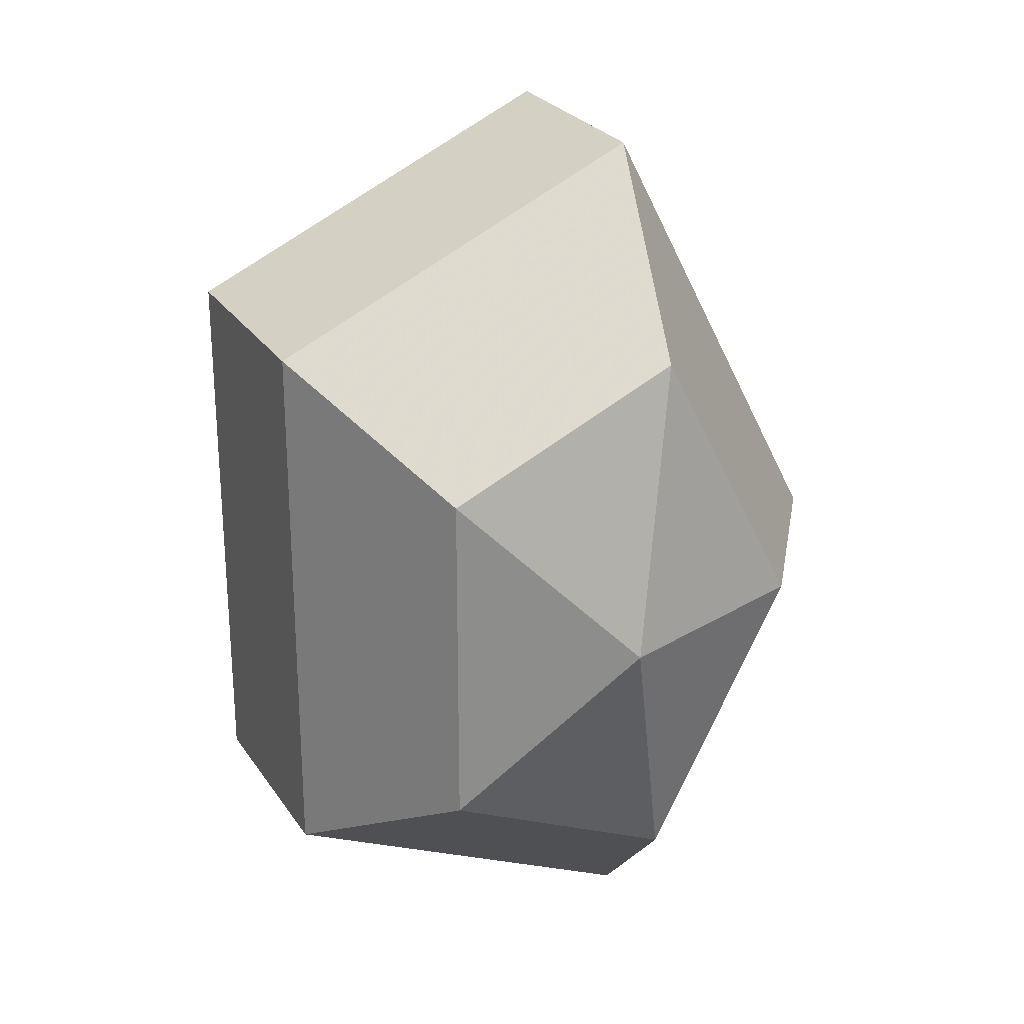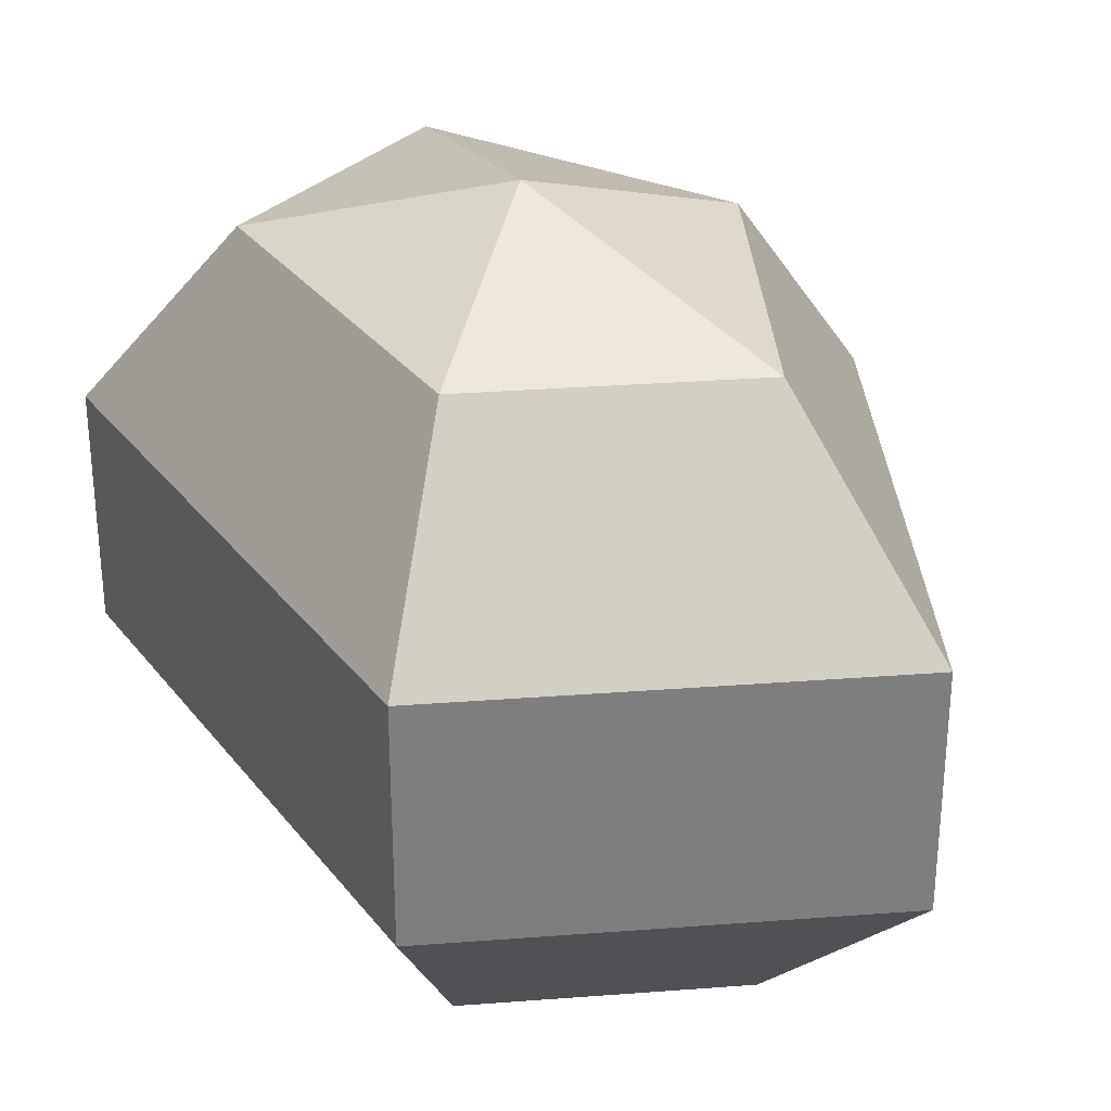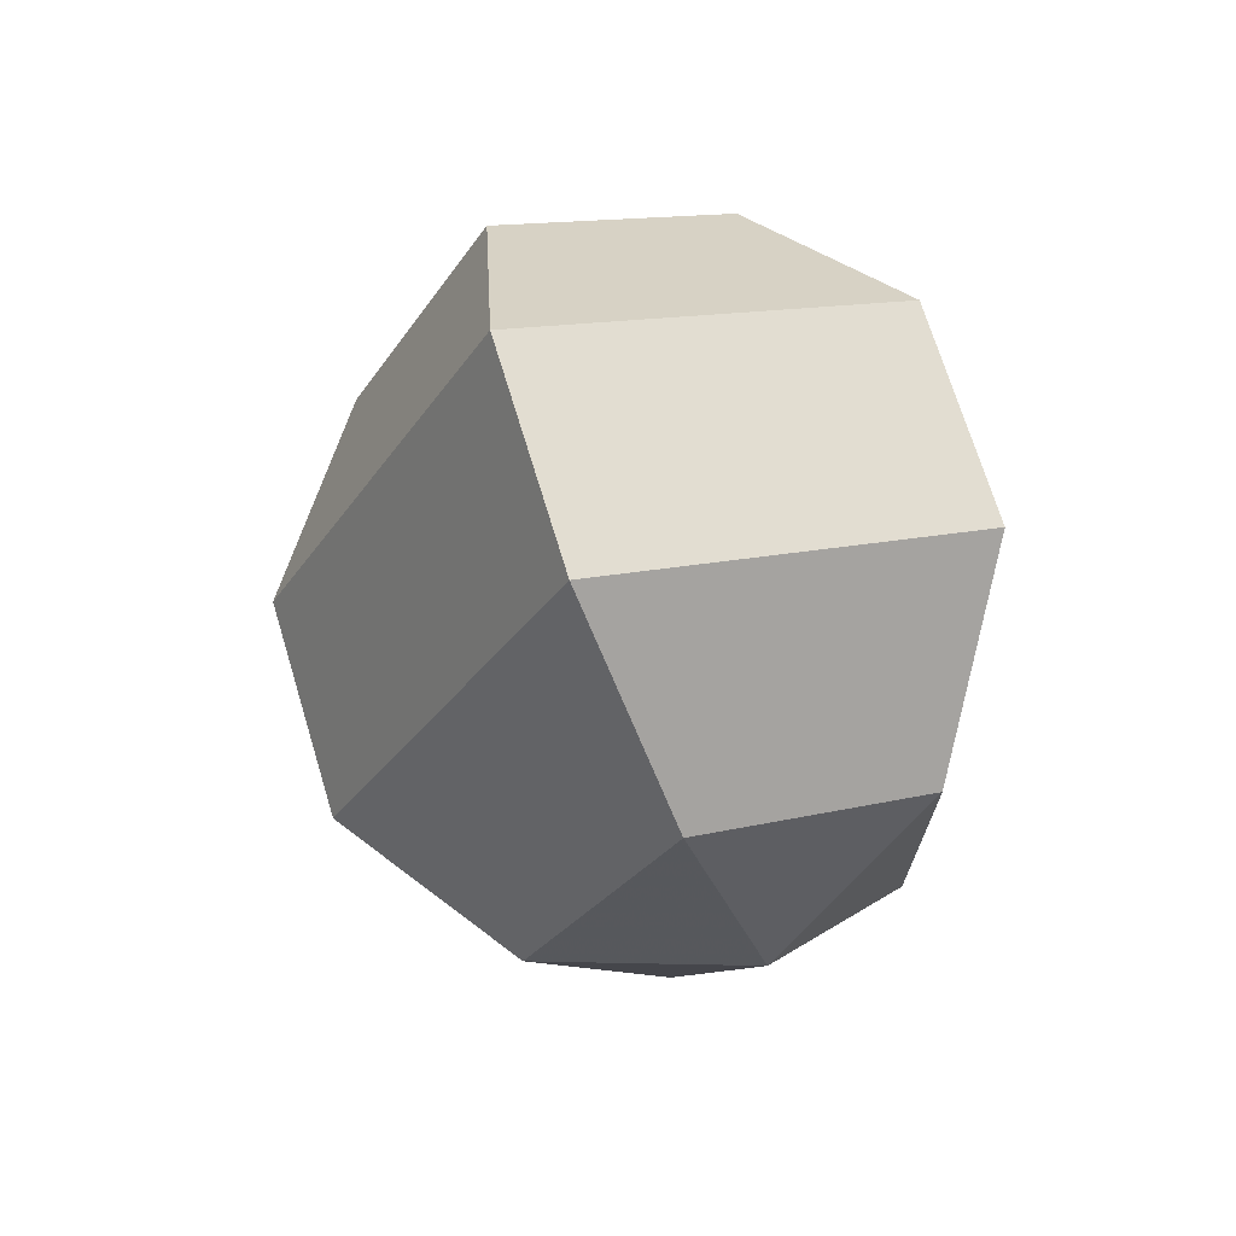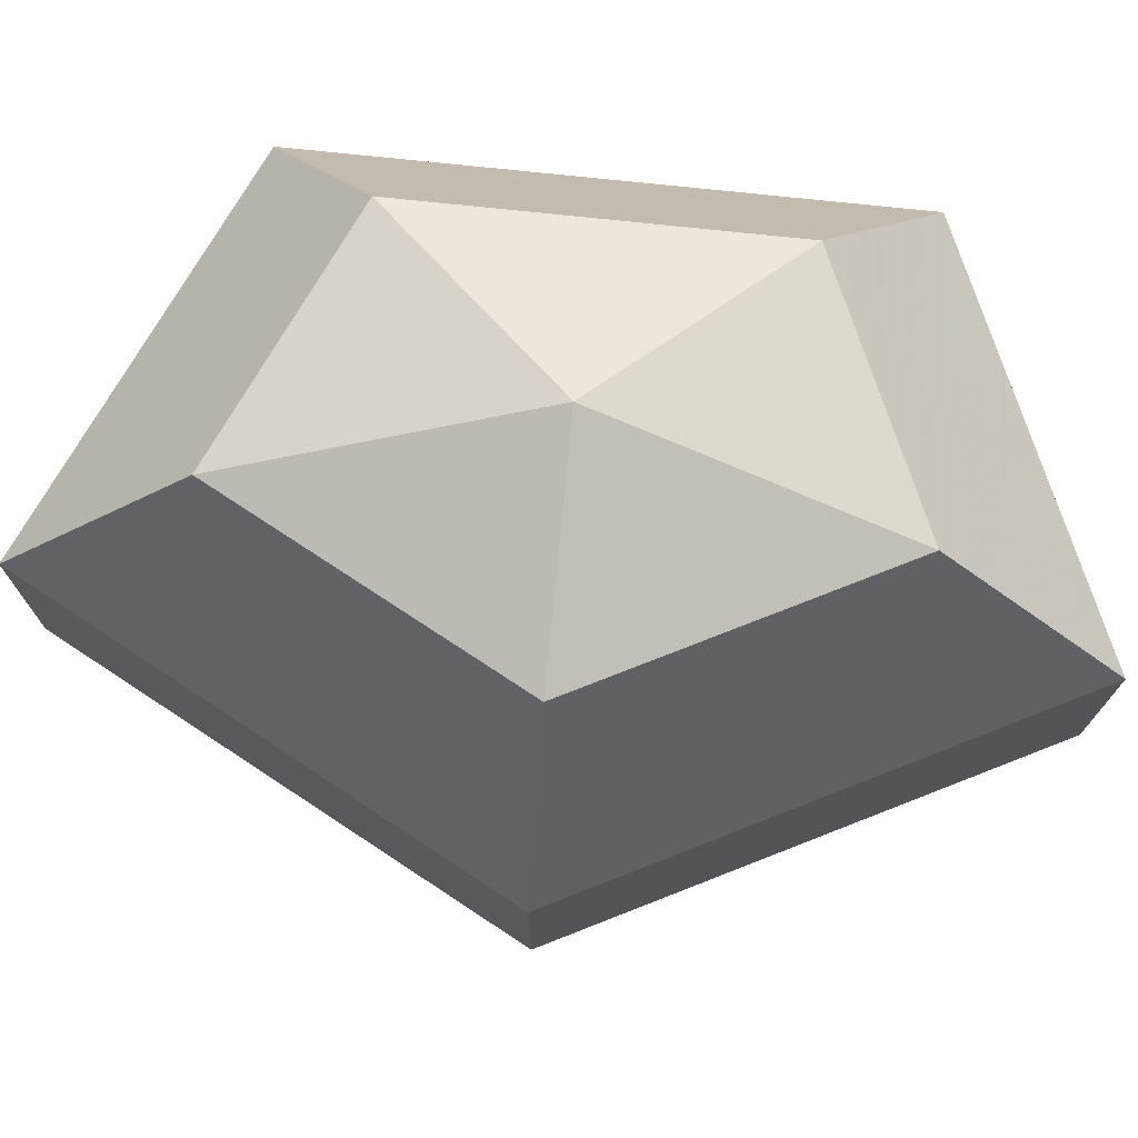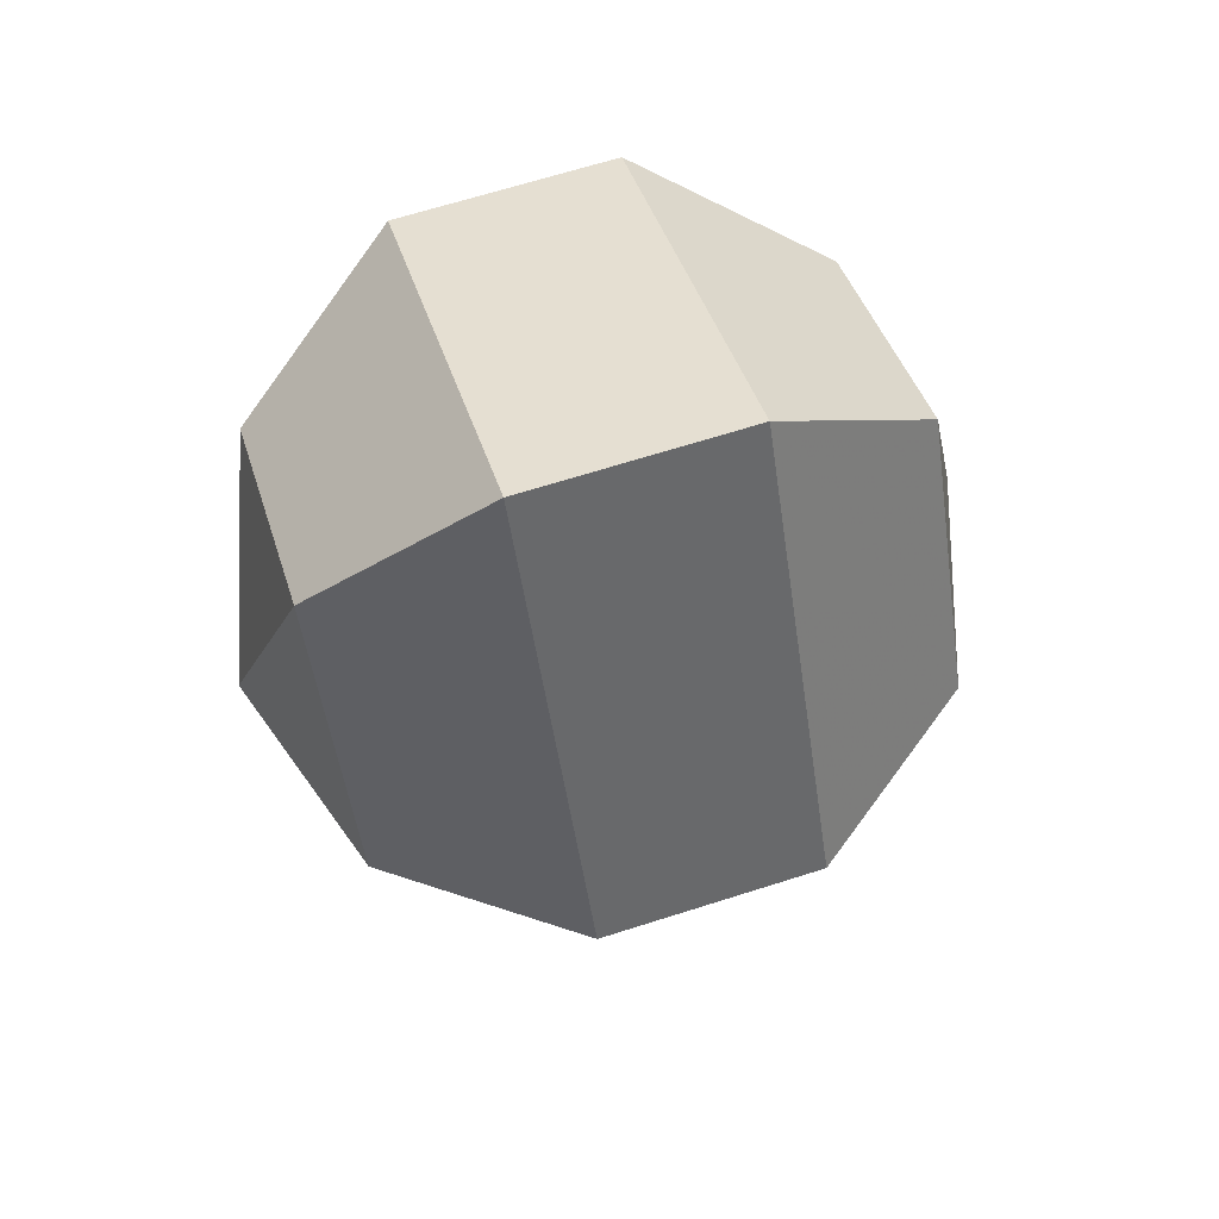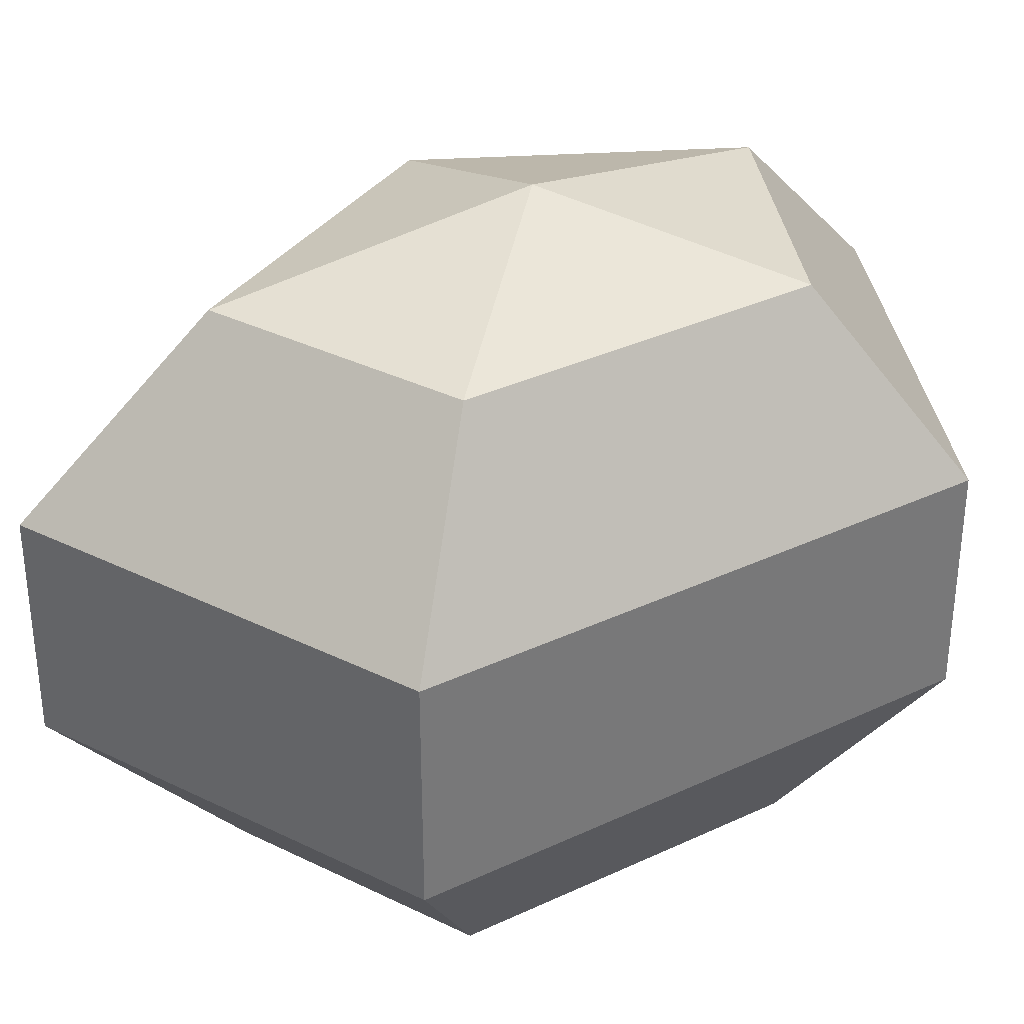
<metadata>
{"format":"obj","ext":"obj","renderer":"f3d","projection":"perspective","resolution":1024,"background":"white","views":[{"elev":25.9,"azim":153.8,"up":"+Y"},{"elev":30.9,"azim":149.3,"up":"+Z"},{"elev":70.8,"azim":-16.9,"up":"+Y"},{"elev":75.3,"azim":-84.0,"up":"+Z"},{"elev":66.3,"azim":-107.8,"up":"+Y"},{"elev":34.6,"azim":57.8,"up":"+Z"}]}
</metadata>
<code>
v 255 126 138
v 255 126 138
v 255 126 138
v 255 126 138
v 255 126 138
v 255 126 138
v 251.5 126 139.1
v 253.9 121.3 139.1
v 257.9 123.1 139.1
v 257.9 128.9 139.1
v 253.9 130.7 139.1
v 251.5 126 139.1
v 249.3 126 142.1
v 253.2 118.4 142.1
v 259.6 121.3 142.1
v 259.6 130.7 142.1
v 253.2 133.6 142.1
v 249.3 126 142.1
v 249.3 126 145.9
v 253.2 118.4 145.9
v 259.6 121.3 145.9
v 259.6 130.7 145.9
v 253.2 133.6 145.9
v 249.3 126 145.9
v 251.5 126 148.9
v 253.9 121.3 148.9
v 257.9 123.1 148.9
v 257.9 128.9 148.9
v 253.9 130.7 148.9
v 251.5 126 148.9
v 255 126 150
v 255 126 150
v 255 126 150
v 255 126 150
v 255 126 150
v 255 126 150
g foo
f 8 7 1
f 9 8 2
f 10 9 3
f 11 10 4
f 12 11 5
f 14 13 7
f 15 14 8
f 16 15 9
f 17 16 10
f 18 17 11
f 20 19 13
f 21 20 14
f 22 21 15
f 23 22 16
f 24 23 17
f 26 25 19
f 27 26 20
f 28 27 21
f 29 28 22
f 30 29 23
f 32 31 25
f 33 32 26
f 34 33 27
f 35 34 28
f 36 35 29
f 2 8 1
f 3 9 2
f 4 10 3
f 5 11 4
f 6 12 5
f 8 14 7
f 9 15 8
f 10 16 9
f 11 17 10
f 12 18 11
f 14 20 13
f 15 21 14
f 16 22 15
f 17 23 16
f 18 24 17
f 20 26 19
f 21 27 20
f 22 28 21
f 23 29 22
f 24 30 23
f 26 32 25
f 27 33 26
f 28 34 27
f 29 35 28
f 30 36 29
g

</code>
